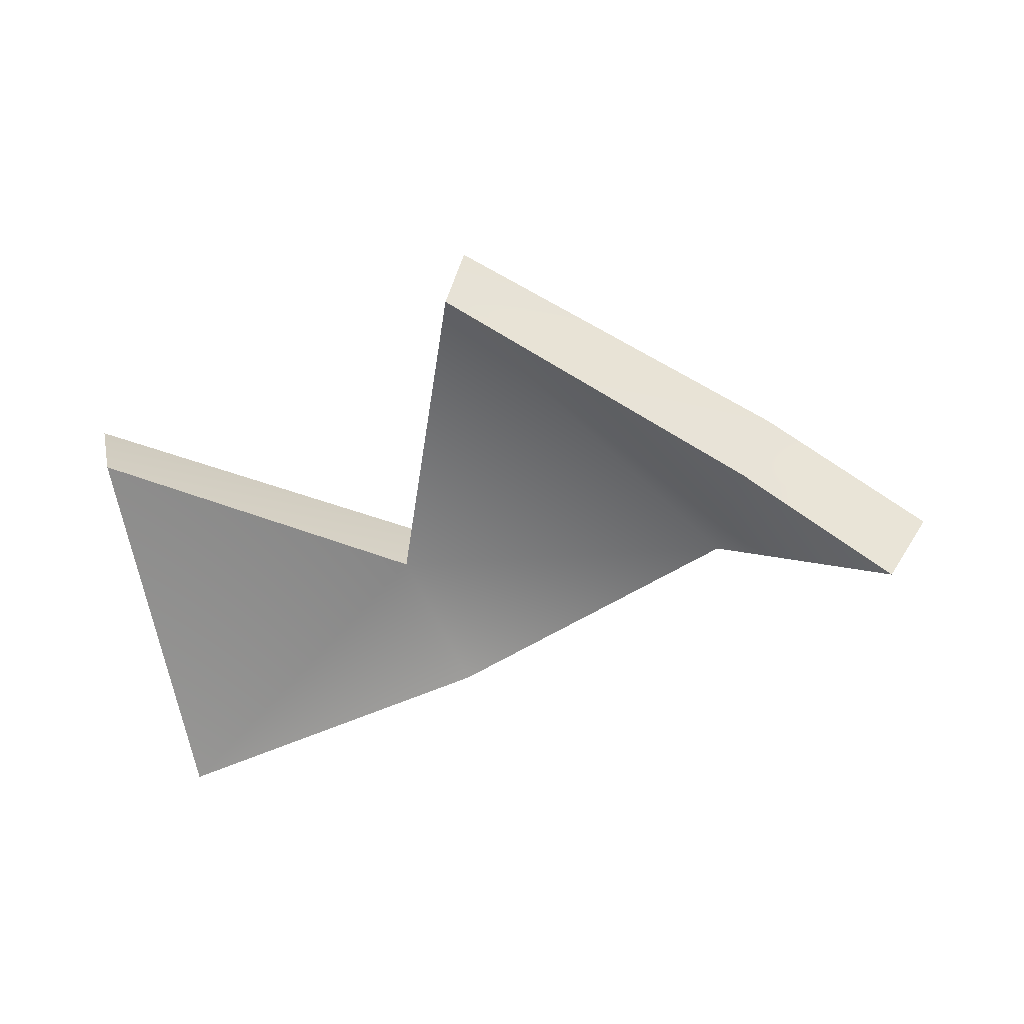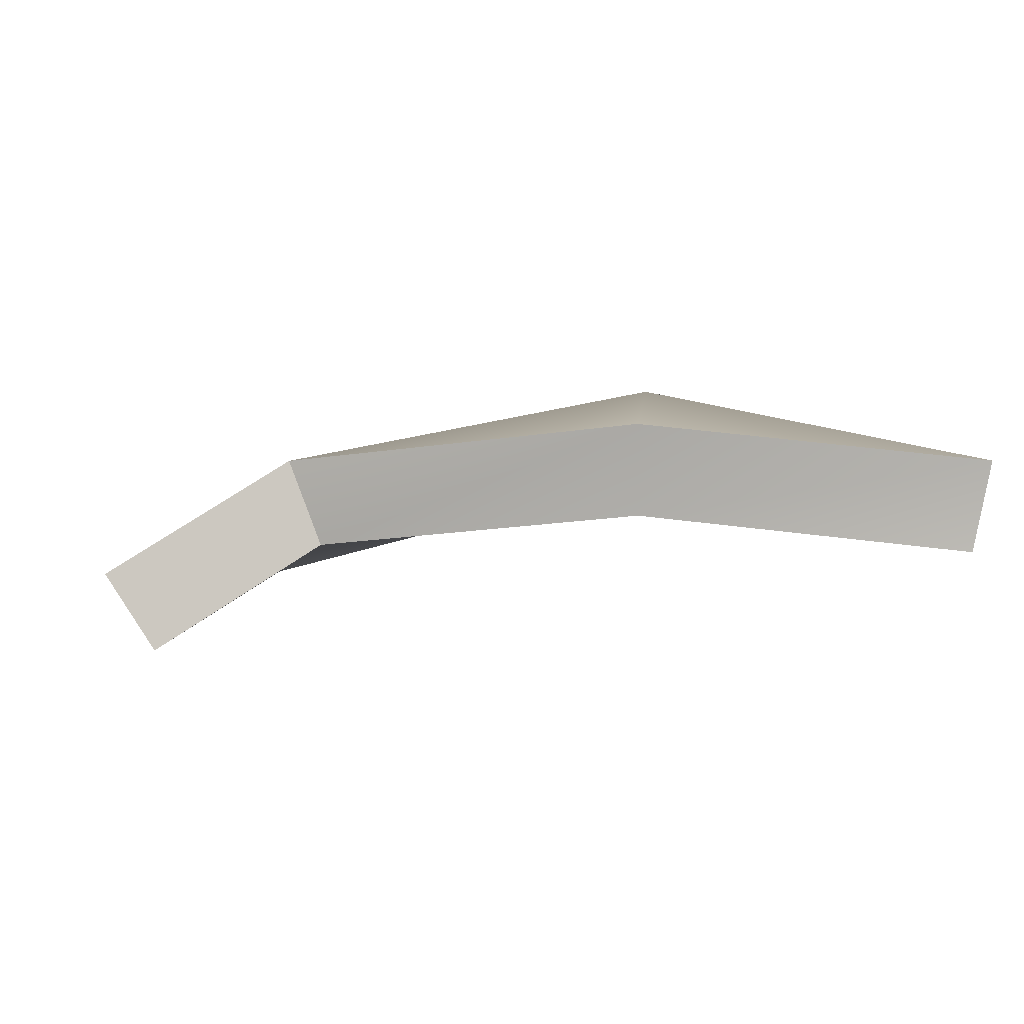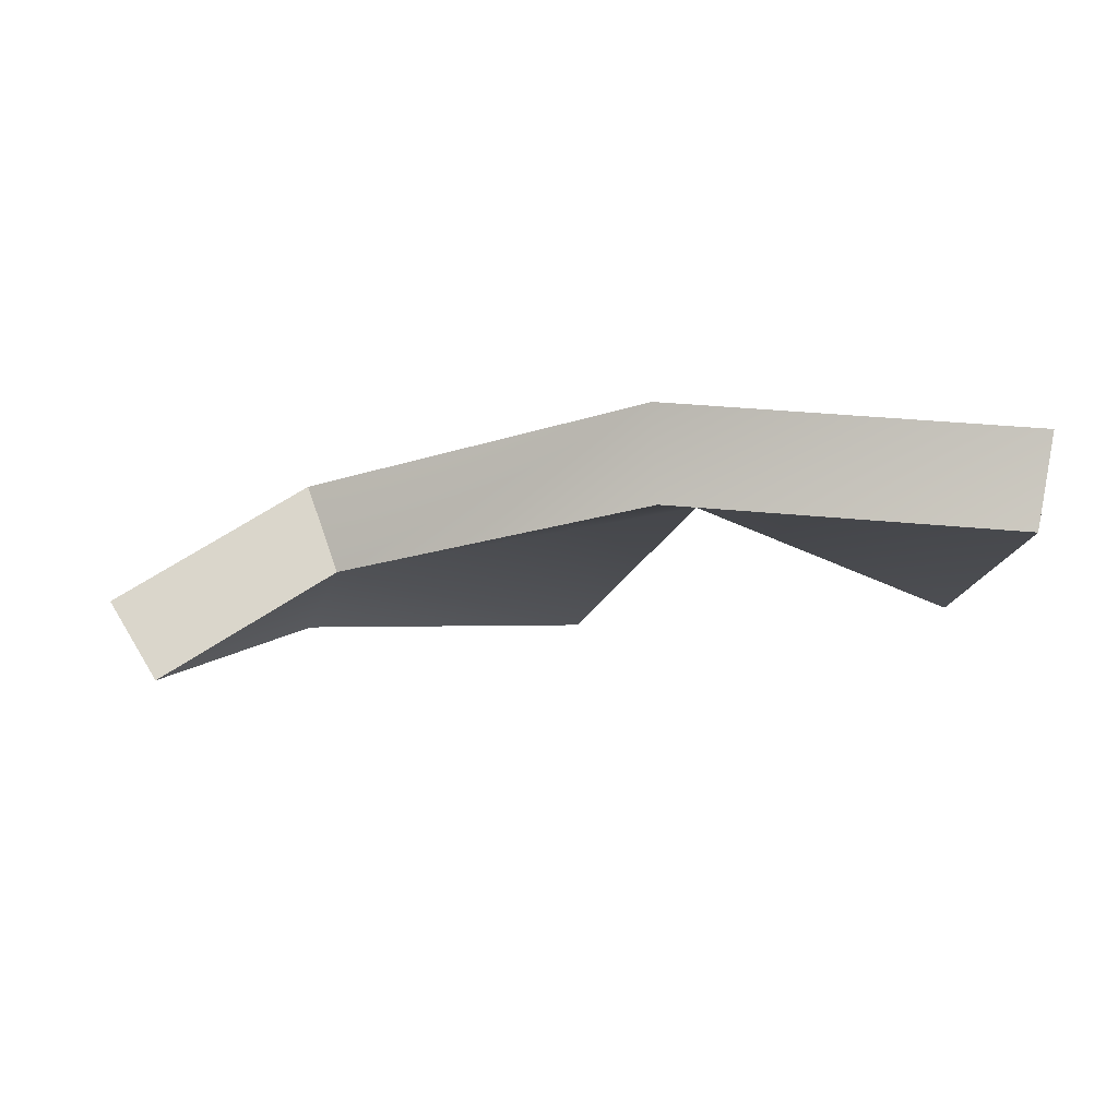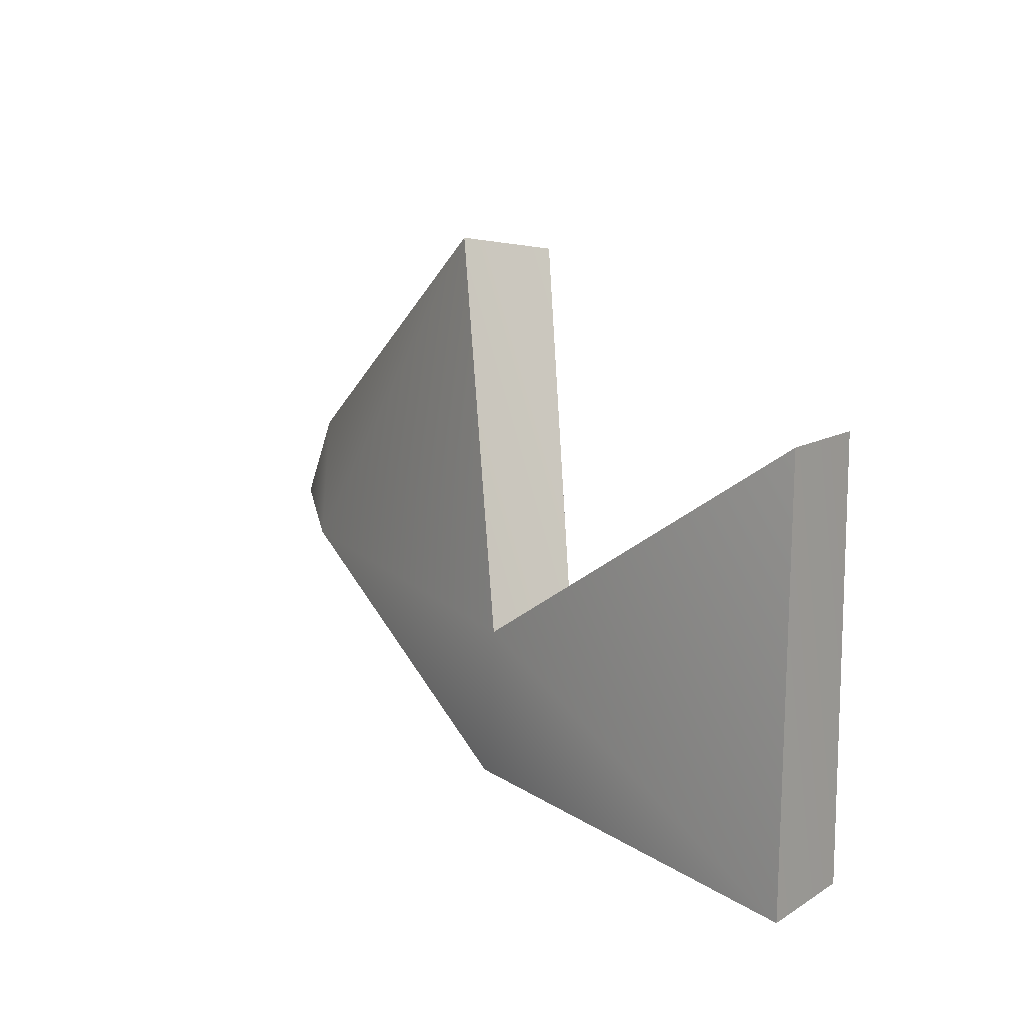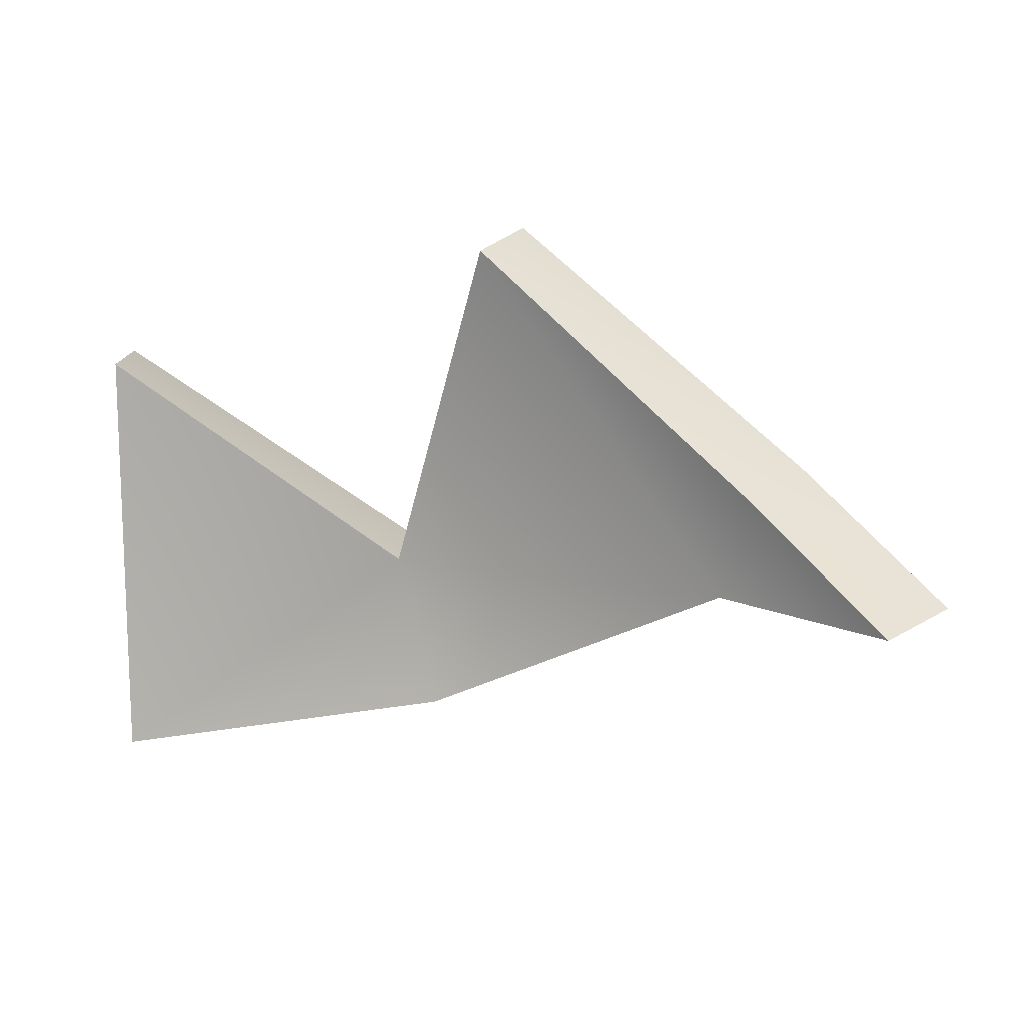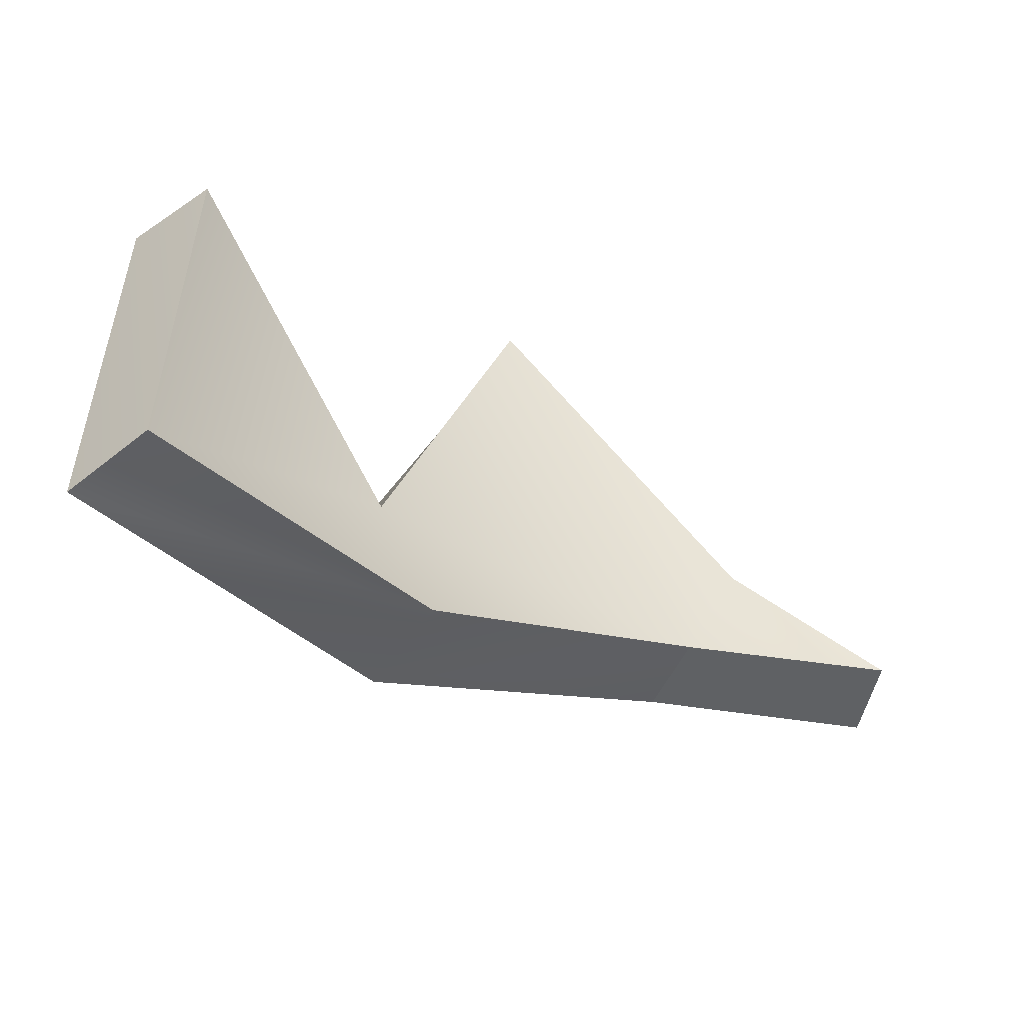
<metadata>
{"format":"obj","ext":"obj","renderer":"f3d","projection":"perspective","resolution":1024,"background":"white","views":[{"elev":-62.0,"azim":9.4,"up":"+Y"},{"elev":4.3,"azim":168.9,"up":"+Y"},{"elev":-10.6,"azim":179.1,"up":"+Y"},{"elev":12.6,"azim":-130.0,"up":"+Z"},{"elev":13.2,"azim":14.6,"up":"+Z"},{"elev":-52.8,"azim":-40.8,"up":"+Z"}]}
</metadata>
<code>
v -0.2813 0.1749 -0.1548
v -0.8944 0.03887 -0.576
v -0.9036 0.03745 0.2742
v -0.02423 0.03565 0.5622
v 0.491 0.02974 -0.12
v 0.5774 -0.05568 0.1045
v 0.8765 -0.2037 -0.1195
v -0.1785 0.1144 -0.4712
v -0.8608 -0.1482 -0.5629
v -0.8608 -0.1482 0.2742
v -0.9036 0.03745 0.2742
v -0.8944 0.03887 -0.576
v -0.8608 -0.1482 0.2742
v -0.2847 -0.01525 -0.1444
v -0.2813 0.1749 -0.1548
v -0.9036 0.03745 0.2742
v -0.2847 -0.01525 -0.1444
v -0.06466 -0.1482 0.5328
v -0.02423 0.03565 0.5622
v -0.2813 0.1749 -0.1548
v -0.06466 -0.1482 0.5328
v 0.5 -0.226 0.06872
v 0.5774 -0.05568 0.1045
v -0.02423 0.03565 0.5622
v 0.7772 -0.3644 -0.1444
v 0.8765 -0.2037 -0.1195
v 0.7772 -0.3644 -0.1444
v 0.4274 -0.1482 -0.1444
v 0.491 0.02974 -0.12
v 0.8765 -0.2037 -0.1195
v -0.1893 -0.07288 -0.438
v -0.8608 -0.1482 -0.5629
v -0.8944 0.03887 -0.576
v -0.1785 0.1144 -0.4712
v 0.4274 -0.1482 -0.1444
v 0.491 0.02974 -0.12
v 0.5 -0.226 0.06872
v -0.06466 -0.1482 0.5328
v 0.4274 -0.1482 -0.1444
v 0.7772 -0.3644 -0.1444
v -0.2847 -0.01525 -0.1444
v -0.1893 -0.07288 -0.438
v -0.8608 -0.1482 0.2742
v -0.8608 -0.1482 -0.5629
g Ball_Stone_piece07
f 2 3 1
f 4 5 1
f 6 7 5
f 6 5 4
f 8 2 1
f 5 8 1
f 10 11 9
f 12 9 11
f 14 15 13
f 16 13 15
f 18 19 17
f 20 17 19
f 22 23 21
f 24 21 23
f 25 26 22
f 23 22 26
f 28 29 27
f 30 27 29
f 32 33 31
f 34 31 33
f 31 34 35
f 36 35 34
f 38 39 37
f 40 37 39
f 38 41 39
f 41 42 39
f 43 44 41
f 44 42 41

</code>
